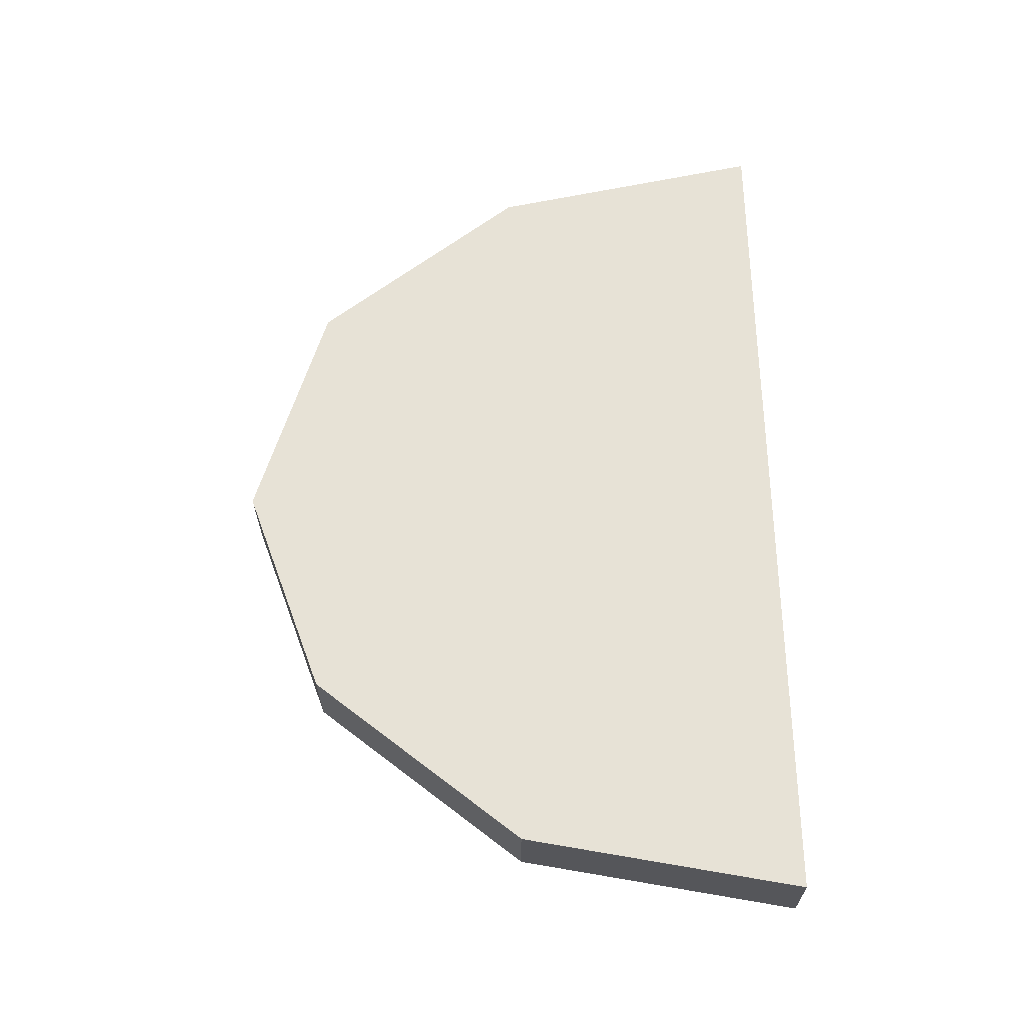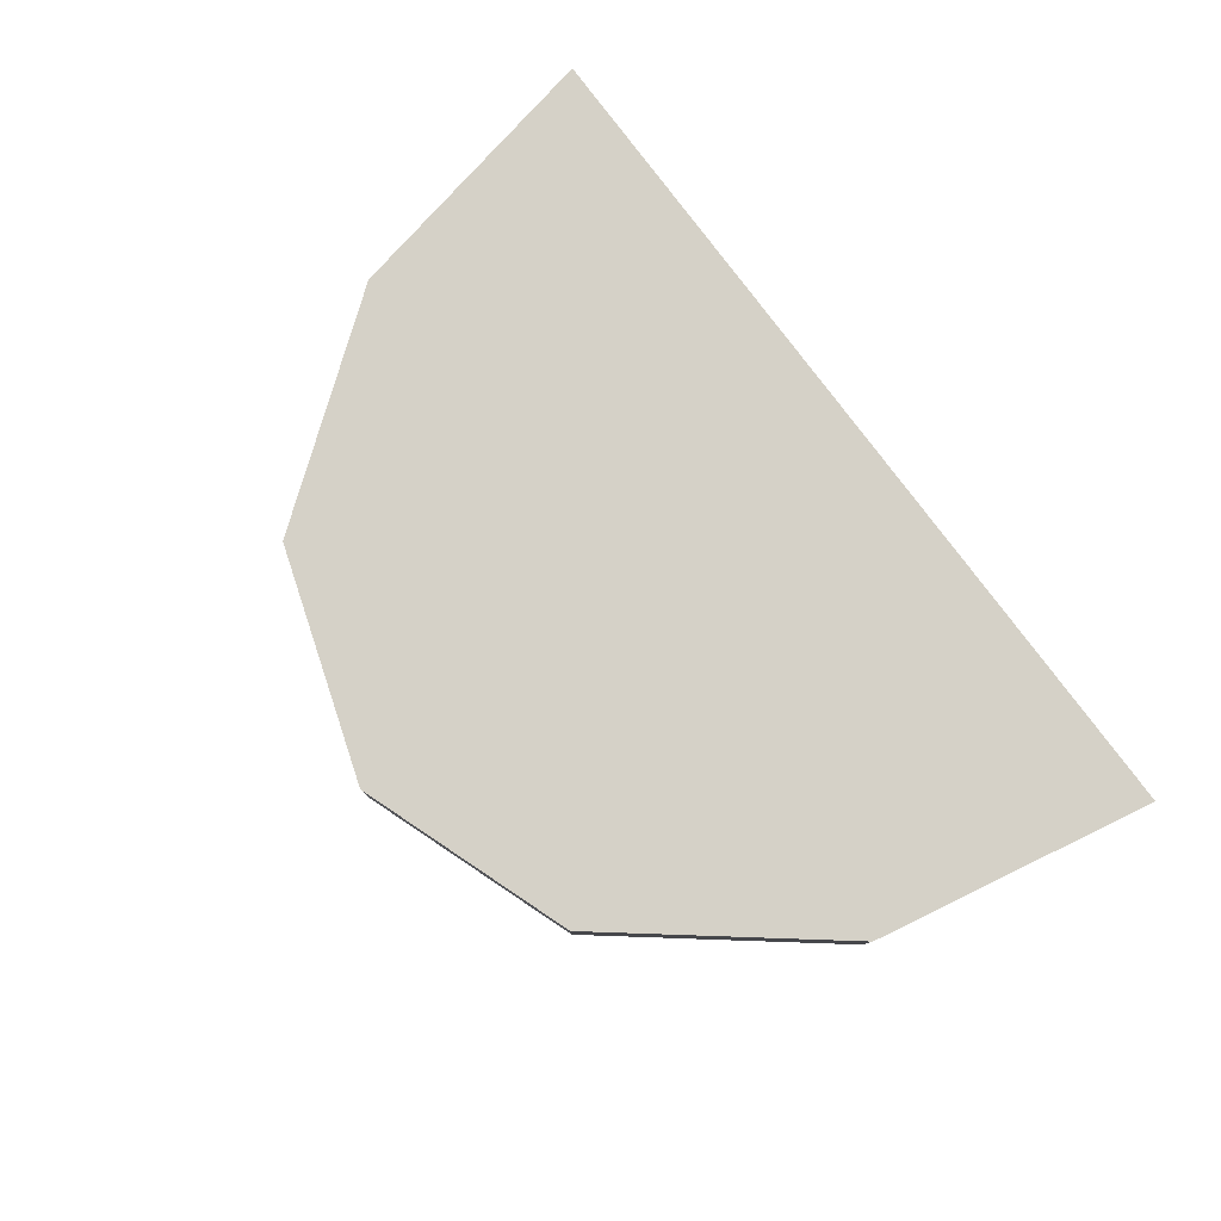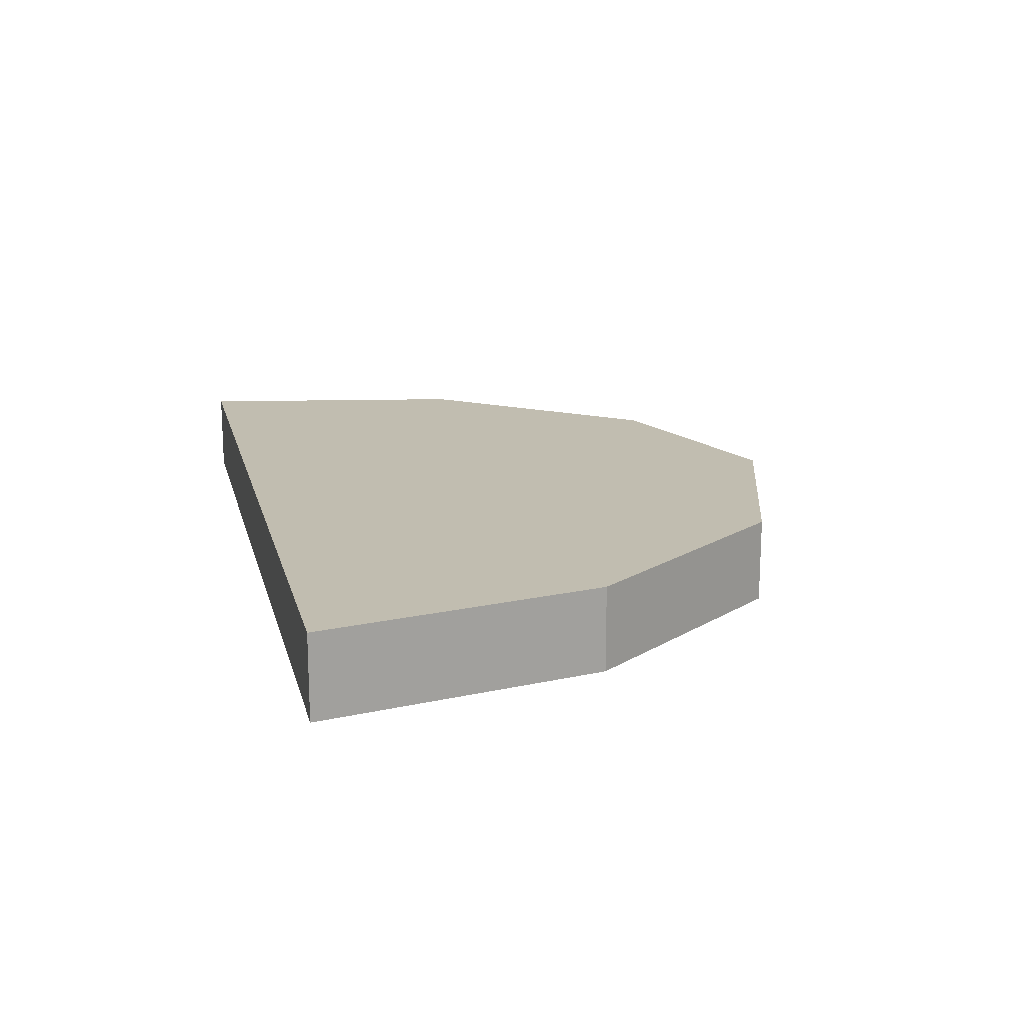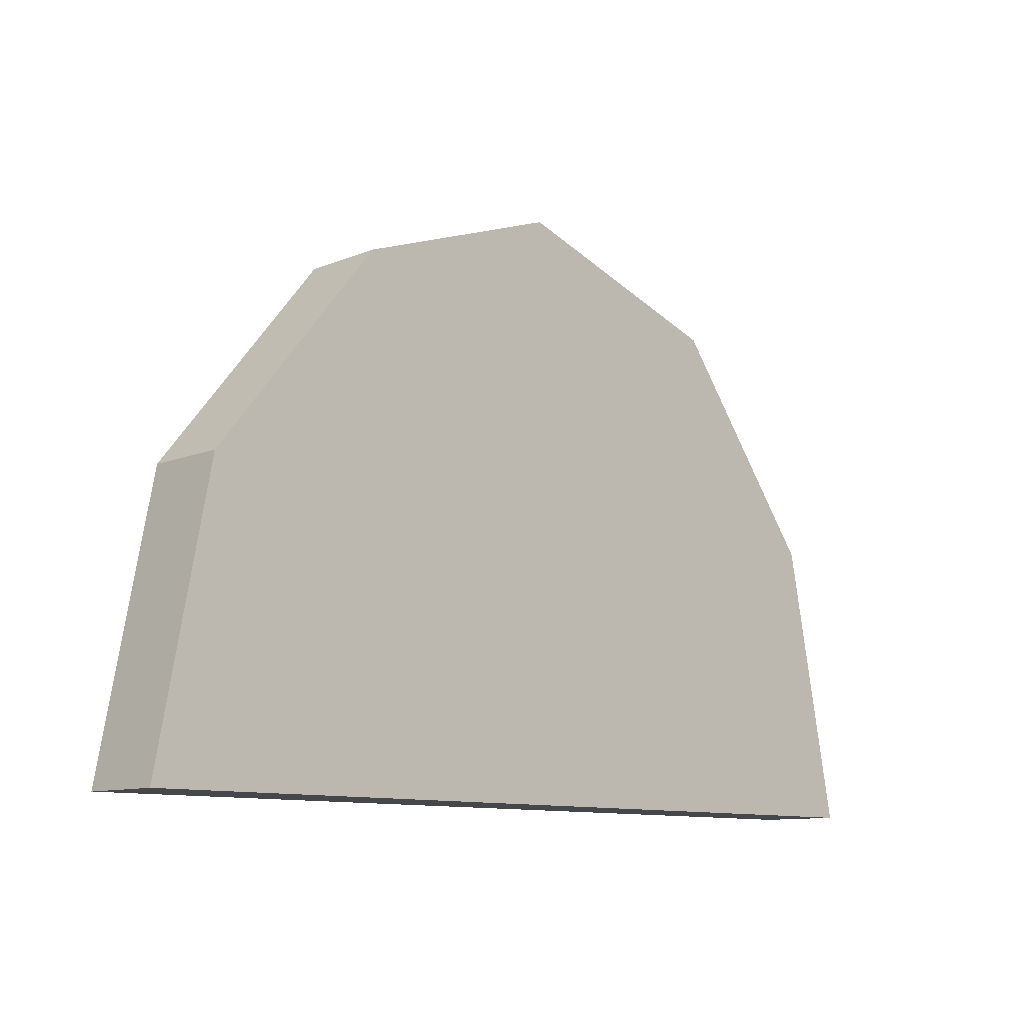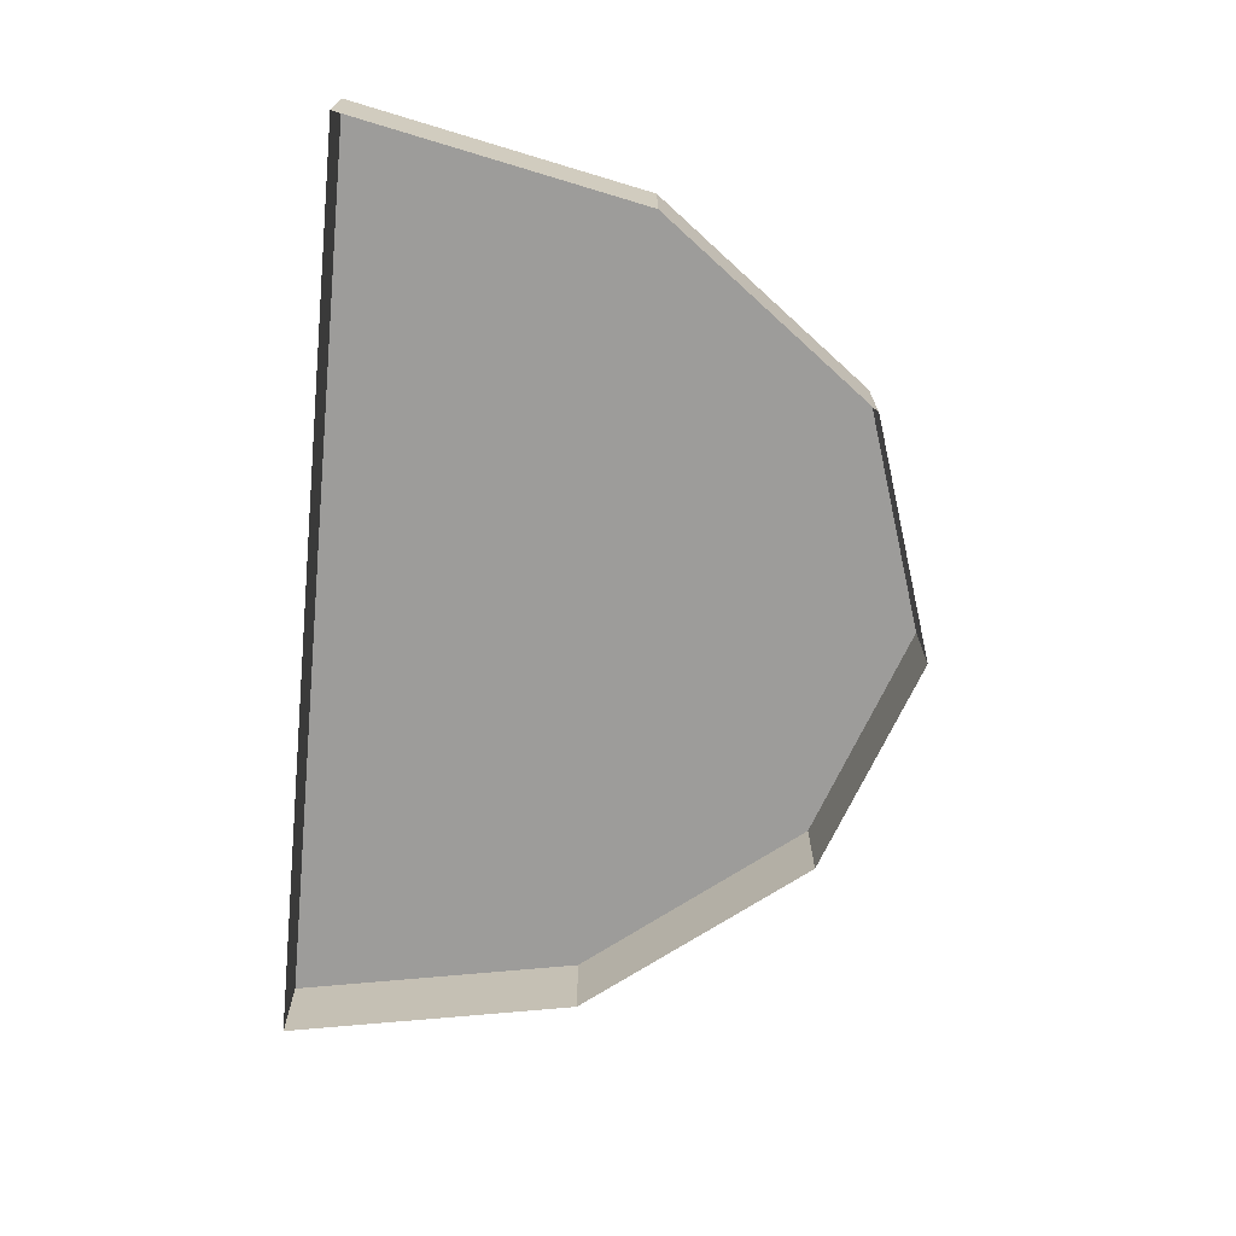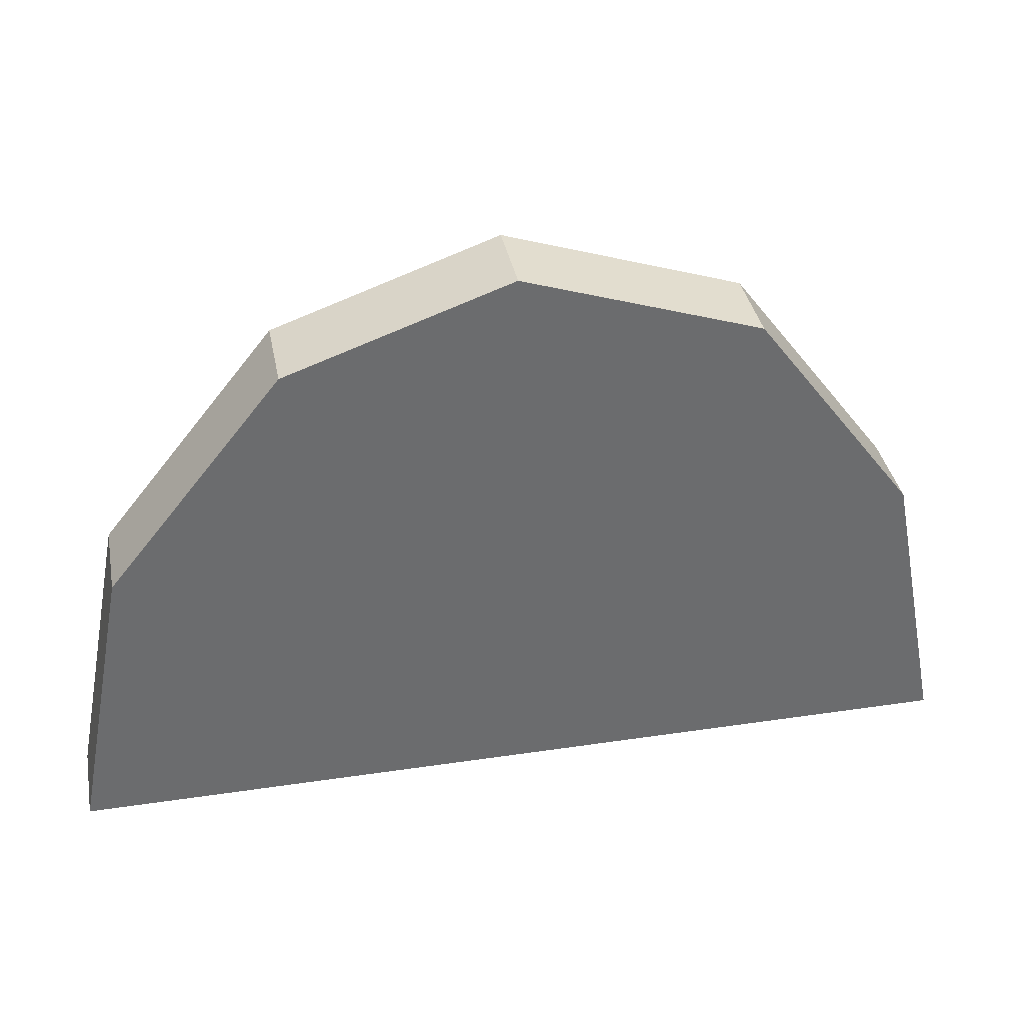
<metadata>
{"format":"obj","ext":"obj","renderer":"f3d","projection":"perspective","resolution":1024,"background":"white","views":[{"elev":63.4,"azim":-91.0,"up":"+Z"},{"elev":79.3,"azim":-126.8,"up":"+Z"},{"elev":16.7,"azim":76.6,"up":"+Z"},{"elev":-10.5,"azim":-44.5,"up":"+Y"},{"elev":-70.1,"azim":84.5,"up":"+Z"},{"elev":36.9,"azim":-10.9,"up":"+Y"}]}
</metadata>
<code>
g PrideBot_lidUp_R
v 0.5583 4.768e-07 0.03525
v -4.768e-07 -7.153e-07 0.03525
v 0.4872 0.3583 0.03525
v -0.003297 0.3583 0.03525
v -0.4965 0.3583 0.03524
v -0.5655 4.768e-07 0.03524
v -0.281 0.6267 0.03525
v -0.005791 0.6267 0.03525
v 0.2855 0.6267 0.03525
v -0.006698 0.7238 0.03525
v 0.5583 4.768e-07 0.03525
v 0.4872 0.3583 0.03525
v 0.4872 0.3583 -0.07011
v 0.5583 4.768e-07 -0.07011
v -4.768e-07 -7.153e-07 0.03525
v 0.5583 4.768e-07 0.03525
v 0.5583 4.768e-07 -0.07011
v -4.768e-07 -7.153e-07 -0.07011
v -0.5655 4.768e-07 0.03524
v -0.5655 4.768e-07 -0.07011
v 0.4872 0.3583 0.03525
v 0.2855 0.6267 0.03525
v 0.2855 0.6267 -0.07011
v 0.4872 0.3583 -0.07011
v 0.2855 0.6267 0.03525
v -0.006698 0.7238 0.03525
v -0.006698 0.7238 -0.07011
v 0.2855 0.6267 -0.07011
v -0.006698 0.7238 0.03525
v -0.281 0.6267 0.03525
v -0.281 0.6267 -0.07011
v -0.006698 0.7238 -0.07011
v -0.281 0.6267 0.03525
v -0.4965 0.3583 0.03524
v -0.4965 0.3583 -0.07011
v -0.281 0.6267 -0.07011
v -0.4965 0.3583 0.03524
v -0.5655 4.768e-07 0.03524
v -0.5655 4.768e-07 -0.07011
v -0.4965 0.3583 -0.07011
g PrideBot_lidUp_R_0
f 3 2 1
f 3 4 2
f 4 5 2
f 6 2 5
f 7 5 4
f 8 4 3
f 8 7 4
f 9 8 3
f 7 8 10
f 10 8 9
f 13 12 11
f 14 13 11
f 17 16 15
f 18 17 15
f 18 15 19
f 20 18 19
f 23 22 21
f 24 23 21
f 27 26 25
f 28 27 25
f 31 30 29
f 32 31 29
f 35 34 33
f 36 35 33
f 39 38 37
f 40 39 37

</code>
